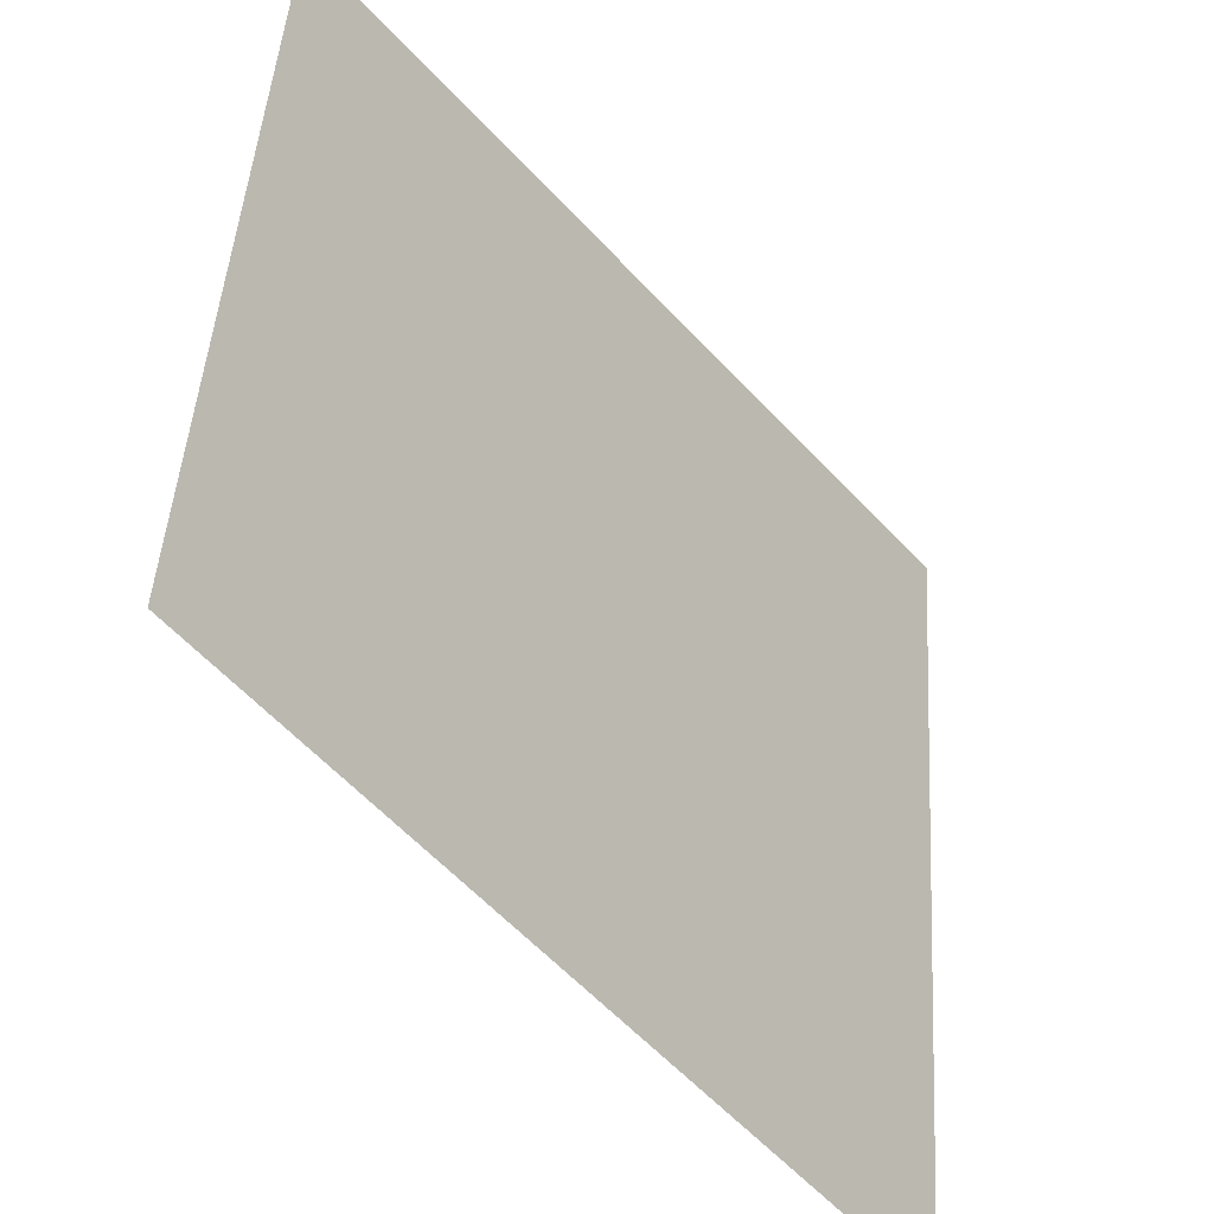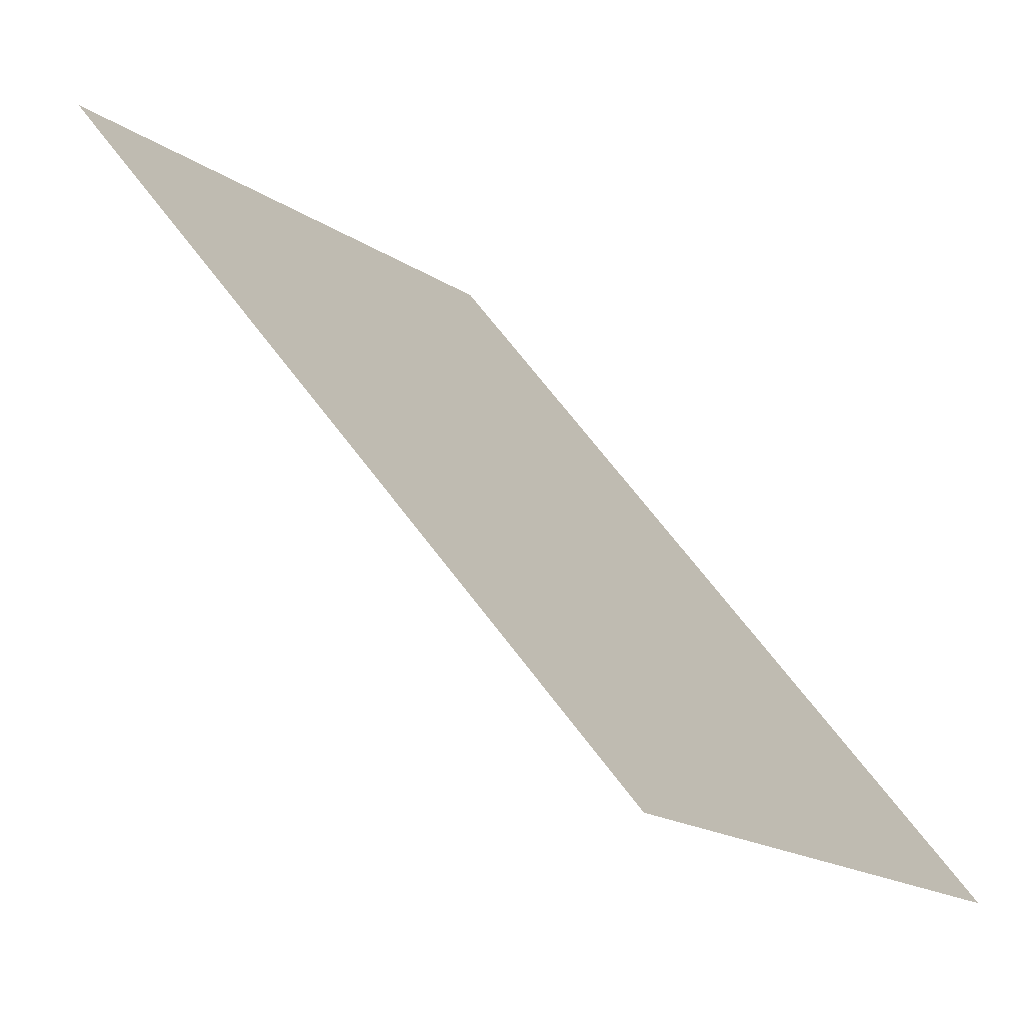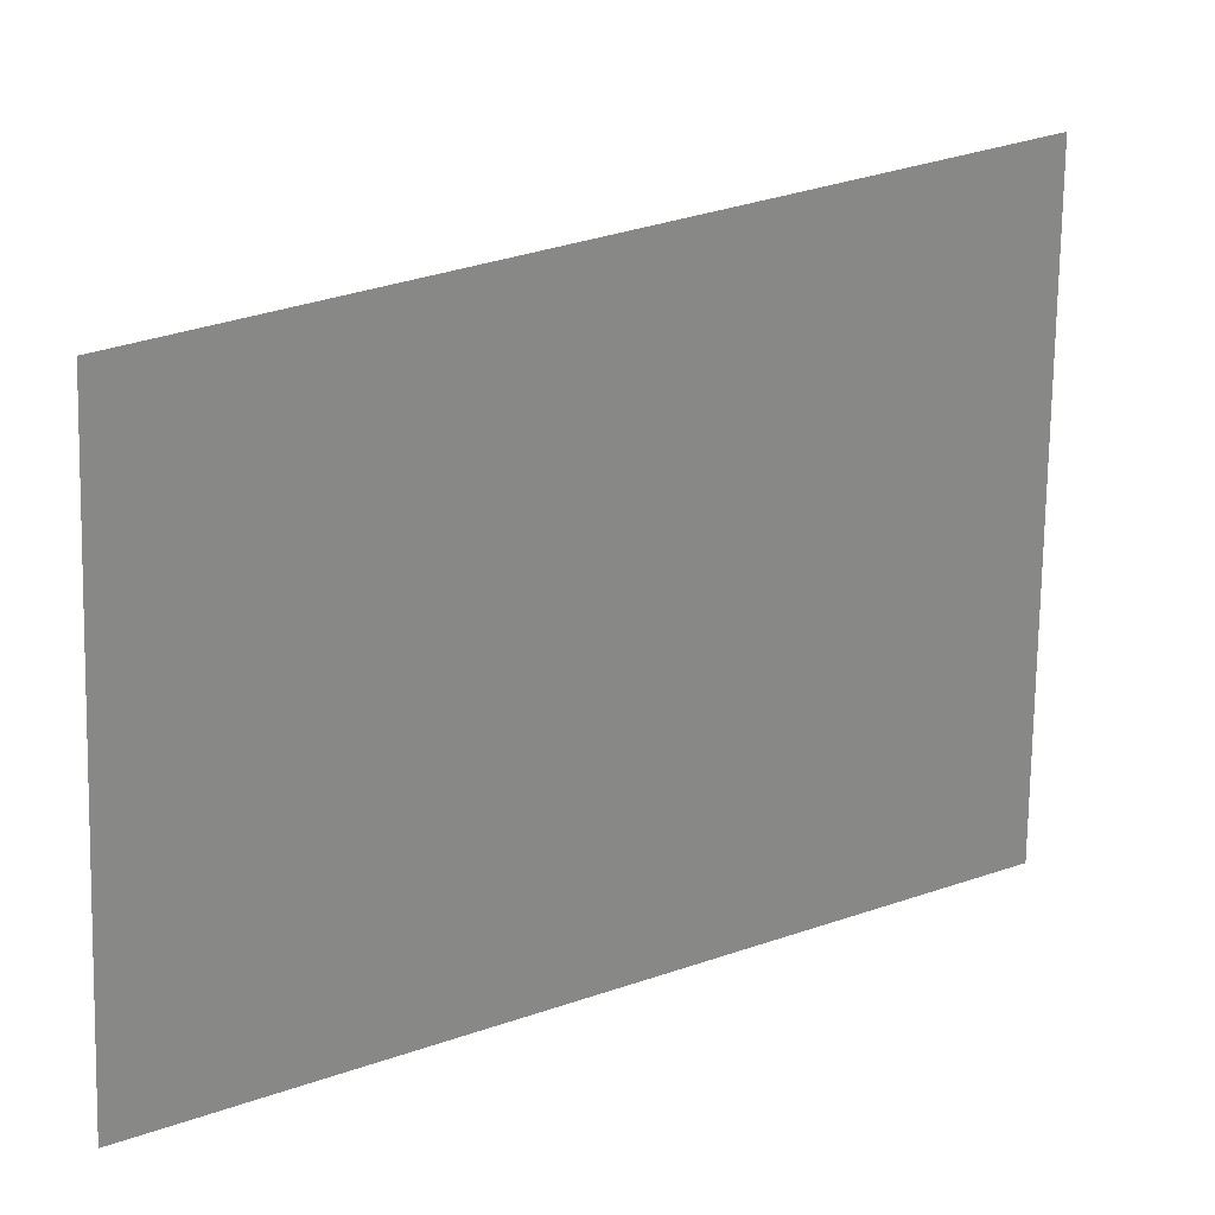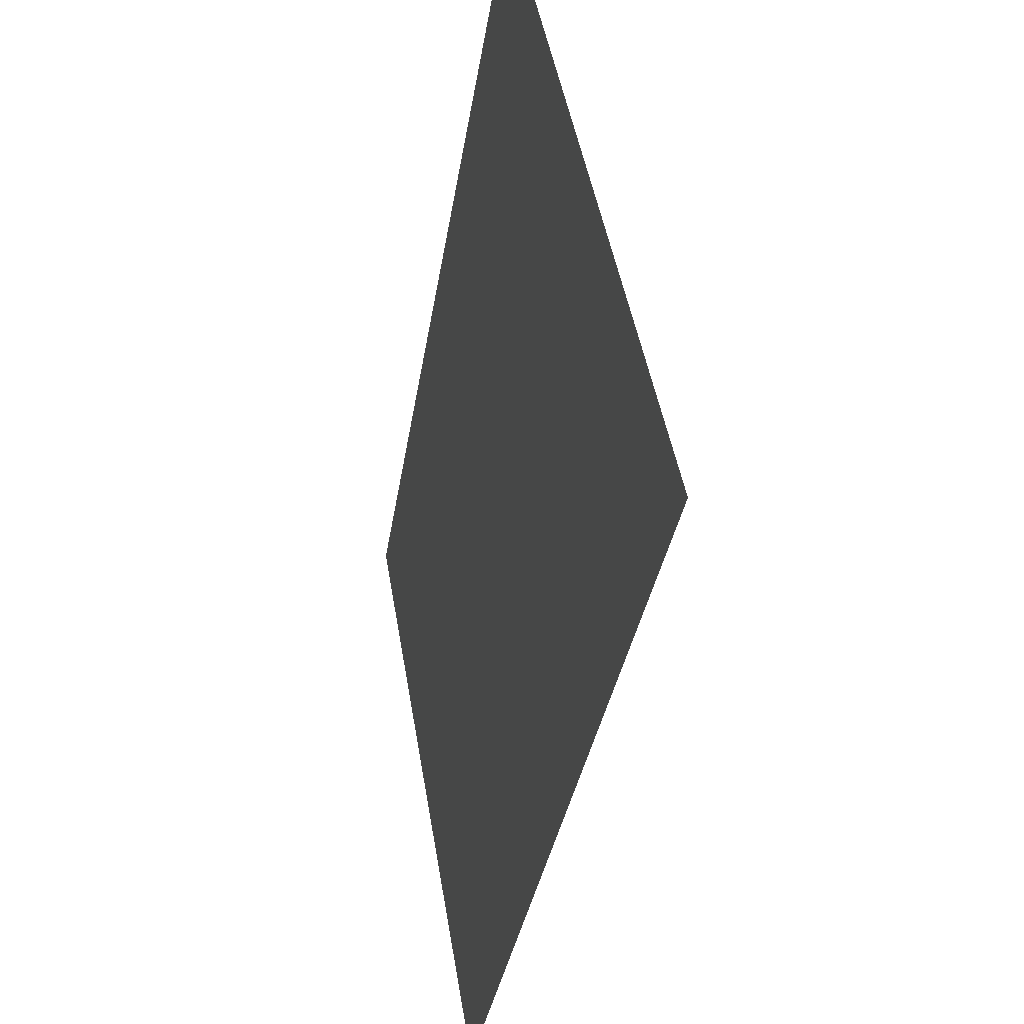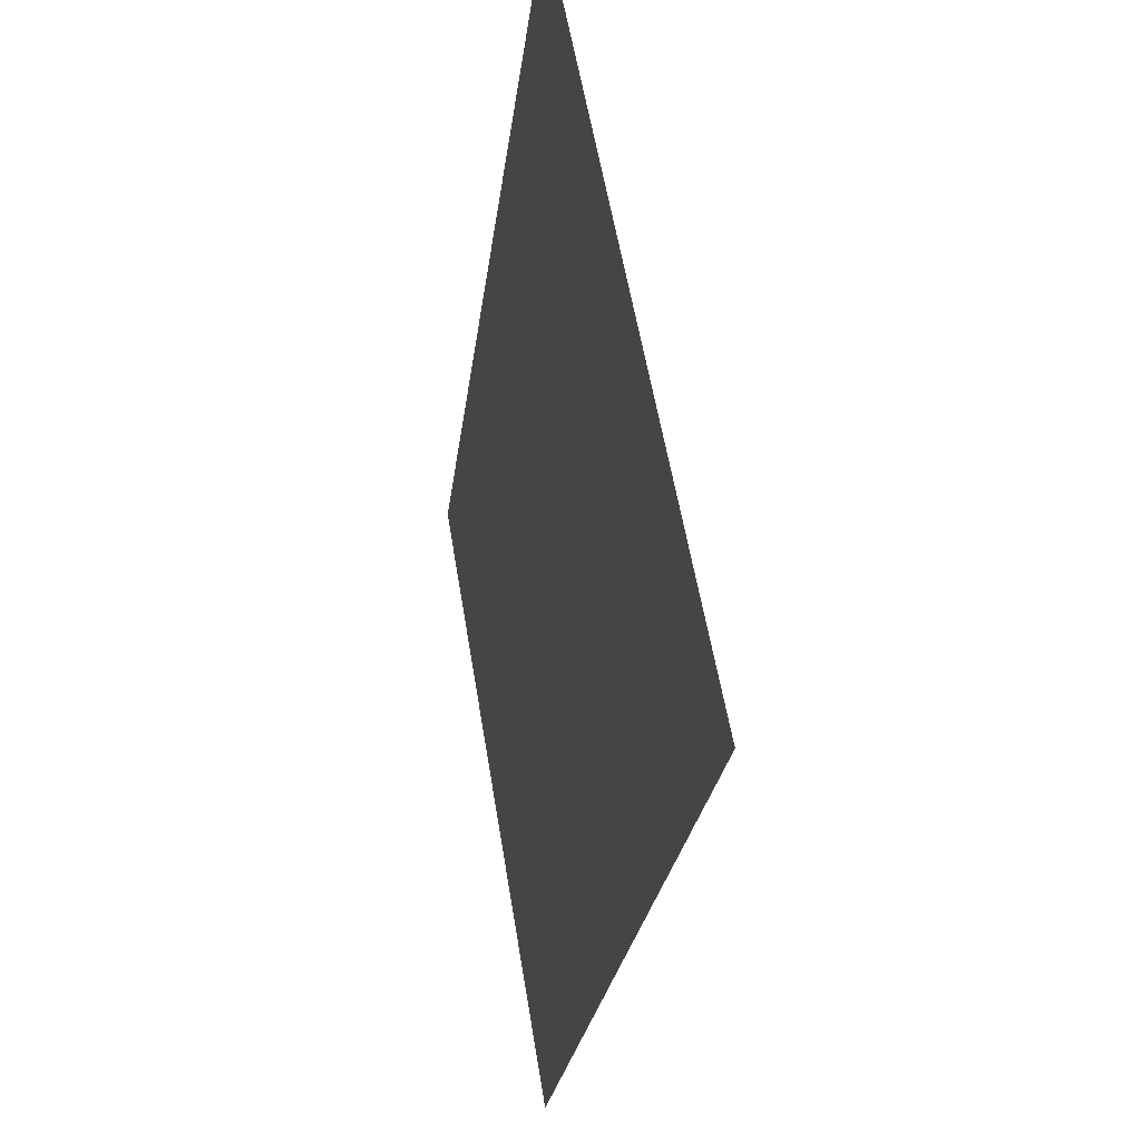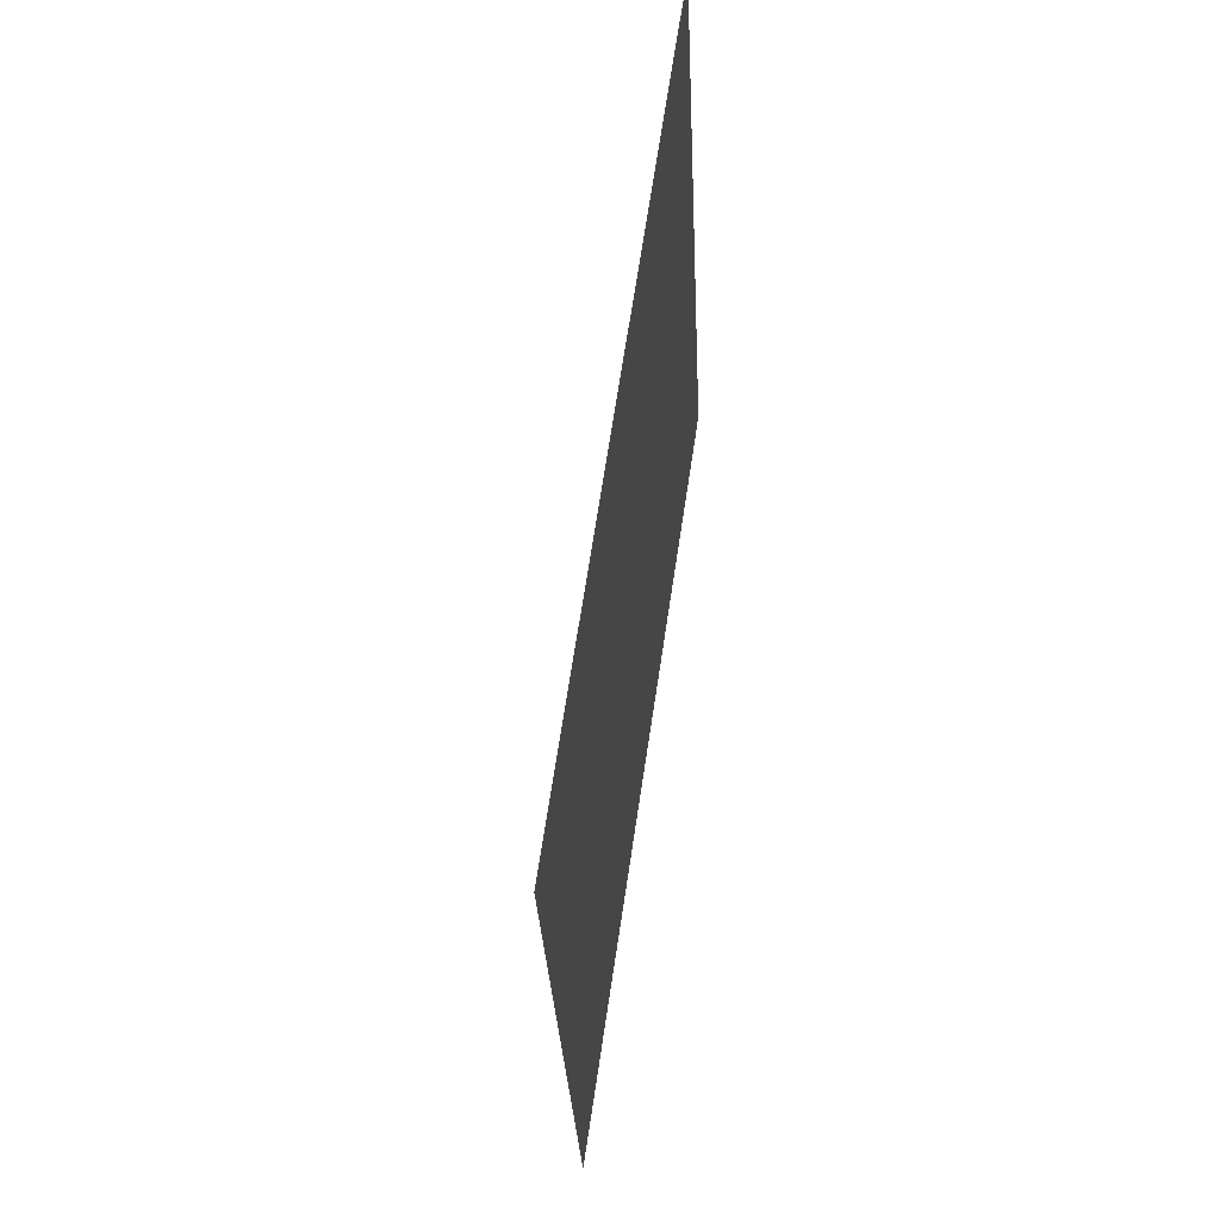
<metadata>
{"format":"obj","ext":"obj","renderer":"f3d","projection":"perspective","resolution":1024,"background":"white","views":[{"elev":-45.2,"azim":77.4,"up":"+Z"},{"elev":-11.4,"azim":41.4,"up":"+Y"},{"elev":16.6,"azim":95.0,"up":"+Z"},{"elev":-35.8,"azim":-147.7,"up":"+Z"},{"elev":-24.1,"azim":-145.5,"up":"+Z"},{"elev":-20.3,"azim":43.4,"up":"+Z"}]}
</metadata>
<code>
o PartitionPlaneSDM.001
v 2.264 -0.4273 2.071
v -1.958 3.405 -1.469
v 1.712 -0.6563 -1.471
v -1.108 3.405 2.495
v -1.958 3.405 -1.469
f 1 2 3
f 1 4 5

</code>
